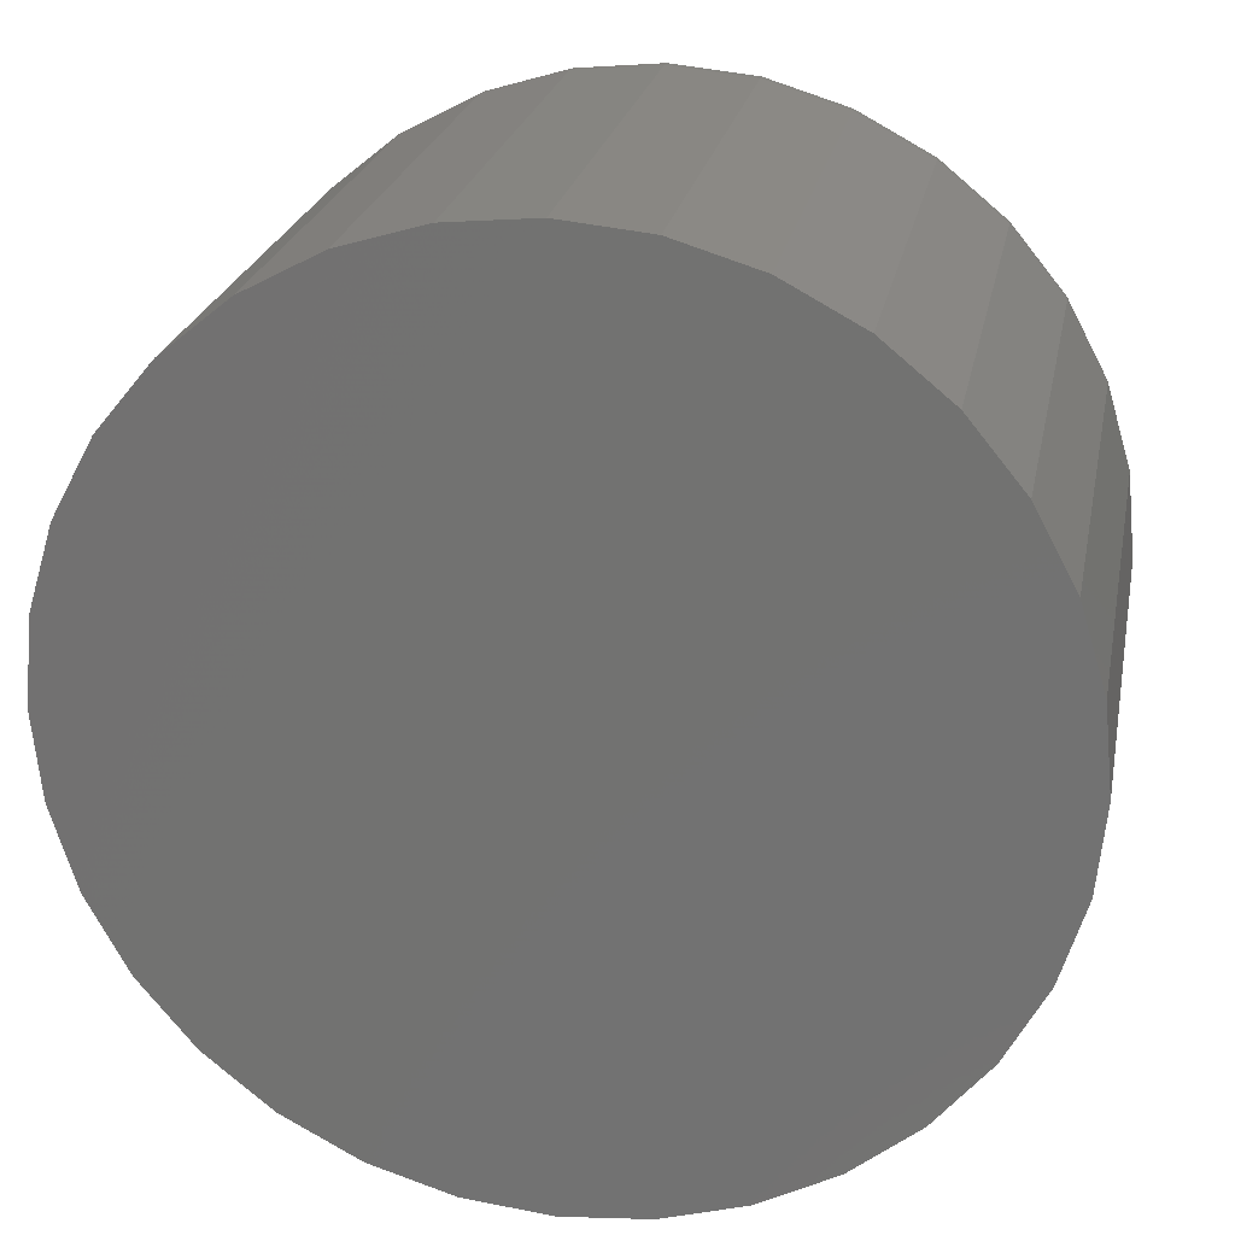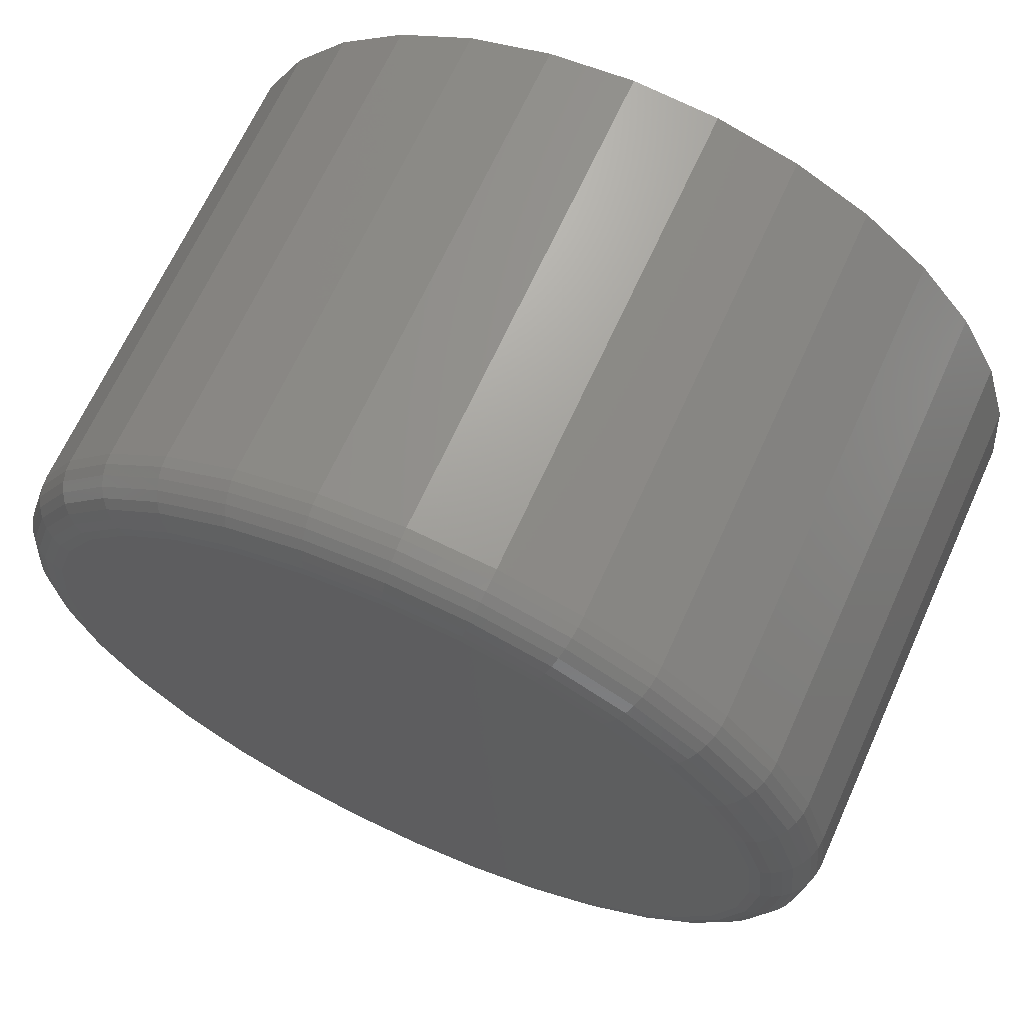
<metadata>
{"format":"stl","ext":"stl","renderer":"f3d","projection":"perspective","resolution":1024,"background":"white","views":[{"elev":23.6,"azim":10.9,"up":"+Z"},{"elev":67.0,"azim":-155.6,"up":"+Z"}]}
</metadata>
<code>
# stl→obj: 320 verts, 636 faces
v 0.6151 6.99e-17 0.411
v 0.6257 7.055e-17 0.4121
v 0.6363 7.107e-17 0.411
v 0.6049 6.914e-17 0.408
v 0.6465 7.145e-17 0.408
v 0.5955 6.83e-17 0.4029
v 0.6559 7.165e-17 0.4029
v 0.5872 6.742e-17 0.3962
v 0.6641 7.169e-17 0.3962
v 0.5805 6.653e-17 0.3879
v 0.6709 7.155e-17 0.3879
v 0.5754 6.567e-17 0.3785
v 0.6759 7.124e-17 0.3785
v 0.5723 6.486e-17 0.3683
v 0.679 7.078e-17 0.3683
v 0.6759 6.864e-17 0.3369
v 0.5754 6.307e-17 0.3369
v 0.679 6.945e-17 0.3471
v 0.5805 6.276e-17 0.3275
v 0.6709 6.778e-17 0.3275
v 0.5872 6.262e-17 0.3193
v 0.6641 6.689e-17 0.3193
v 0.5955 6.266e-17 0.3125
v 0.6559 6.601e-17 0.3125
v 0.6049 6.286e-17 0.3075
v 0.6465 6.517e-17 0.3075
v 0.6151 6.324e-17 0.3044
v 0.6363 6.441e-17 0.3044
v 0.6257 6.376e-17 0.3034
v 0.5723 6.353e-17 0.3471
v 0.5713 6.414e-17 0.3577
v 0.68 7.017e-17 0.3577
v 0.6878 -0.007812 0.3577
v 0.6878 -0.07812 0.3577
v 0.6866 -0.007812 0.3456
v 0.6866 -0.07812 0.3456
v 0.6831 -0.007812 0.3339
v 0.6831 -0.07812 0.3339
v 0.6774 -0.007812 0.3232
v 0.6774 -0.07812 0.3232
v 0.6696 -0.007812 0.3138
v 0.6696 -0.07812 0.3138
v 0.6602 -0.007812 0.306
v 0.6602 -0.07812 0.306
v 0.6494 -0.007812 0.3003
v 0.6494 -0.07812 0.3003
v 0.6378 -0.007812 0.2968
v 0.6378 -0.07812 0.2968
v 0.6257 -0.007812 0.2956
v 0.6257 -0.07812 0.2956
v 0.6135 -0.007812 0.2968
v 0.6135 -0.07812 0.2968
v 0.6019 -0.007812 0.3003
v 0.6019 -0.07812 0.3003
v 0.5911 -0.007812 0.306
v 0.5911 -0.07812 0.306
v 0.5817 -0.007812 0.3138
v 0.5817 -0.07812 0.3138
v 0.574 -0.007812 0.3232
v 0.574 -0.07812 0.3232
v 0.5682 -0.007812 0.3339
v 0.5682 -0.07812 0.3339
v 0.5647 -0.007812 0.3456
v 0.5647 -0.07812 0.3456
v 0.5635 -0.007812 0.3577
v 0.5635 -0.07812 0.3577
v 0.5647 -0.007812 0.3699
v 0.5647 -0.07812 0.3699
v 0.5682 -0.007812 0.3815
v 0.5682 -0.07812 0.3815
v 0.574 -0.007812 0.3923
v 0.574 -0.07812 0.3923
v 0.5817 -0.007812 0.4017
v 0.5817 -0.07812 0.4017
v 0.5911 -0.007812 0.4094
v 0.5911 -0.07812 0.4094
v 0.6019 -0.007812 0.4152
v 0.6019 -0.07812 0.4152
v 0.6135 -0.007812 0.4187
v 0.6135 -0.07812 0.4187
v 0.6257 -0.007812 0.4199
v 0.6257 -0.07812 0.4199
v 0.6378 -0.007812 0.4187
v 0.6378 -0.07812 0.4187
v 0.6494 -0.007812 0.4152
v 0.6494 -0.07812 0.4152
v 0.6602 -0.007812 0.4094
v 0.6602 -0.07812 0.4094
v 0.6696 -0.007812 0.4017
v 0.6696 -0.07812 0.4017
v 0.6774 -0.007812 0.3923
v 0.6774 -0.07812 0.3923
v 0.6831 -0.007812 0.3815
v 0.6831 -0.07812 0.3815
v 0.6866 -0.007812 0.3699
v 0.6866 -0.07812 0.3699
v 0.6877 -0.006288 0.3577
v 0.6865 -0.006288 0.3456
v 0.6872 -0.004823 0.3577
v 0.6861 -0.004823 0.3457
v 0.6865 -0.003472 0.3577
v 0.6853 -0.003472 0.3459
v 0.6855 -0.002288 0.3577
v 0.6844 -0.002288 0.346
v 0.6844 -0.001317 0.3577
v 0.6832 -0.001317 0.3463
v 0.683 -0.0005947 0.3577
v 0.6819 -0.0005947 0.3465
v 0.6815 -0.0001501 0.3577
v 0.6805 -0.0001501 0.3468
v 0.5648 -0.006288 0.3456
v 0.5636 -0.006288 0.3577
v 0.5653 -0.004823 0.3457
v 0.5641 -0.004823 0.3577
v 0.566 -0.003472 0.3459
v 0.5648 -0.003472 0.3577
v 0.5669 -0.002288 0.346
v 0.5658 -0.002288 0.3577
v 0.5681 -0.001317 0.3463
v 0.567 -0.001317 0.3577
v 0.5694 -0.0005947 0.3465
v 0.5683 -0.0005947 0.3577
v 0.5708 -0.0001501 0.3468
v 0.5698 -0.0001501 0.3577
v 0.5684 -0.006288 0.334
v 0.5688 -0.004823 0.3342
v 0.5694 -0.003472 0.3344
v 0.5703 -0.002288 0.3348
v 0.5714 -0.001317 0.3353
v 0.5727 -0.0005947 0.3358
v 0.574 -0.0001501 0.3363
v 0.5741 -0.006288 0.3233
v 0.5745 -0.004823 0.3235
v 0.5751 -0.003472 0.3239
v 0.5759 -0.002288 0.3245
v 0.5769 -0.001317 0.3251
v 0.578 -0.0005947 0.3259
v 0.5792 -0.0001501 0.3267
v 0.5818 -0.006288 0.3139
v 0.5821 -0.004823 0.3142
v 0.5826 -0.003472 0.3147
v 0.5833 -0.002288 0.3154
v 0.5842 -0.001317 0.3162
v 0.5851 -0.0005947 0.3172
v 0.5861 -0.0001501 0.3182
v 0.5912 -0.006288 0.3062
v 0.5914 -0.004823 0.3065
v 0.5918 -0.003472 0.3071
v 0.5924 -0.002288 0.3079
v 0.593 -0.001317 0.3089
v 0.5938 -0.0005947 0.31
v 0.5946 -0.0001501 0.3113
v 0.6019 -0.006288 0.3004
v 0.6021 -0.004823 0.3008
v 0.6024 -0.003472 0.3015
v 0.6027 -0.002288 0.3024
v 0.6032 -0.001317 0.3035
v 0.6037 -0.0005947 0.3047
v 0.6043 -0.0001501 0.3061
v 0.6136 -0.006288 0.2969
v 0.6136 -0.004823 0.2973
v 0.6138 -0.003472 0.298
v 0.614 -0.002288 0.299
v 0.6142 -0.001317 0.3002
v 0.6145 -0.0005947 0.3015
v 0.6148 -0.0001501 0.3029
v 0.6257 -0.006288 0.2957
v 0.6257 -0.004823 0.2962
v 0.6257 -0.003472 0.2969
v 0.6257 -0.002288 0.2978
v 0.6257 -0.001317 0.299
v 0.6257 -0.0005947 0.3004
v 0.6257 -0.0001501 0.3018
v 0.6378 -0.006288 0.2969
v 0.6377 -0.004823 0.2973
v 0.6375 -0.003472 0.298
v 0.6373 -0.002288 0.299
v 0.6371 -0.001317 0.3002
v 0.6368 -0.0005947 0.3015
v 0.6366 -0.0001501 0.3029
v 0.6494 -0.006288 0.3004
v 0.6492 -0.004823 0.3008
v 0.6489 -0.003472 0.3015
v 0.6486 -0.002288 0.3024
v 0.6481 -0.001317 0.3035
v 0.6476 -0.0005947 0.3047
v 0.647 -0.0001501 0.3061
v 0.6601 -0.006288 0.3062
v 0.6599 -0.004823 0.3065
v 0.6595 -0.003472 0.3071
v 0.6589 -0.002288 0.3079
v 0.6583 -0.001317 0.3089
v 0.6575 -0.0005947 0.31
v 0.6567 -0.0001501 0.3113
v 0.6695 -0.006288 0.3139
v 0.6692 -0.004823 0.3142
v 0.6687 -0.003472 0.3147
v 0.668 -0.002288 0.3154
v 0.6672 -0.001317 0.3162
v 0.6662 -0.0005947 0.3172
v 0.6652 -0.0001501 0.3182
v 0.6772 -0.006288 0.3233
v 0.6769 -0.004823 0.3235
v 0.6763 -0.003472 0.3239
v 0.6754 -0.002288 0.3245
v 0.6745 -0.001317 0.3251
v 0.6733 -0.0005947 0.3259
v 0.6721 -0.0001501 0.3267
v 0.683 -0.006288 0.334
v 0.6825 -0.004823 0.3342
v 0.6819 -0.003472 0.3344
v 0.681 -0.002288 0.3348
v 0.6799 -0.001317 0.3353
v 0.6786 -0.0005947 0.3358
v 0.6773 -0.0001501 0.3363
v 0.5648 -0.006288 0.3698
v 0.5653 -0.004823 0.3697
v 0.566 -0.003472 0.3696
v 0.5669 -0.002288 0.3694
v 0.5681 -0.001317 0.3692
v 0.5694 -0.0005947 0.3689
v 0.5708 -0.0001501 0.3686
v 0.6865 -0.006288 0.3698
v 0.6861 -0.004823 0.3697
v 0.6853 -0.003472 0.3696
v 0.6844 -0.002288 0.3694
v 0.6832 -0.001317 0.3692
v 0.6819 -0.0005947 0.3689
v 0.6805 -0.0001501 0.3686
v 0.683 -0.006288 0.3815
v 0.6825 -0.004823 0.3813
v 0.6819 -0.003472 0.381
v 0.681 -0.002288 0.3806
v 0.6799 -0.001317 0.3802
v 0.6786 -0.0005947 0.3797
v 0.6773 -0.0001501 0.3791
v 0.6772 -0.006288 0.3922
v 0.6769 -0.004823 0.3919
v 0.6763 -0.003472 0.3915
v 0.6754 -0.002288 0.391
v 0.6745 -0.001317 0.3903
v 0.6733 -0.0005947 0.3896
v 0.6721 -0.0001501 0.3888
v 0.6695 -0.006288 0.4016
v 0.6692 -0.004823 0.4013
v 0.6687 -0.003472 0.4008
v 0.668 -0.002288 0.4001
v 0.6672 -0.001317 0.3992
v 0.6662 -0.0005947 0.3983
v 0.6652 -0.0001501 0.3972
v 0.6601 -0.006288 0.4093
v 0.6599 -0.004823 0.4089
v 0.6595 -0.003472 0.4083
v 0.6589 -0.002288 0.4075
v 0.6583 -0.001317 0.4065
v 0.6575 -0.0005947 0.4054
v 0.6567 -0.0001501 0.4042
v 0.6494 -0.006288 0.415
v 0.6492 -0.004823 0.4146
v 0.6489 -0.003472 0.414
v 0.6486 -0.002288 0.4131
v 0.6481 -0.001317 0.412
v 0.6476 -0.0005947 0.4107
v 0.647 -0.0001501 0.4094
v 0.6378 -0.006288 0.4186
v 0.6377 -0.004823 0.4181
v 0.6375 -0.003472 0.4174
v 0.6373 -0.002288 0.4165
v 0.6371 -0.001317 0.4153
v 0.6368 -0.0005947 0.414
v 0.6366 -0.0001501 0.4125
v 0.6257 -0.006288 0.4198
v 0.6257 -0.004823 0.4193
v 0.6257 -0.003472 0.4186
v 0.6257 -0.002288 0.4176
v 0.6257 -0.001317 0.4164
v 0.6257 -0.0005947 0.4151
v 0.6257 -0.0001501 0.4136
v 0.6136 -0.006288 0.4186
v 0.6136 -0.004823 0.4181
v 0.6138 -0.003472 0.4174
v 0.614 -0.002288 0.4165
v 0.6142 -0.001317 0.4153
v 0.6145 -0.0005947 0.414
v 0.6148 -0.0001501 0.4125
v 0.6019 -0.006288 0.415
v 0.6021 -0.004823 0.4146
v 0.6024 -0.003472 0.414
v 0.6027 -0.002288 0.4131
v 0.6032 -0.001317 0.412
v 0.6037 -0.0005947 0.4107
v 0.6043 -0.0001501 0.4094
v 0.5912 -0.006288 0.4093
v 0.5914 -0.004823 0.4089
v 0.5918 -0.003472 0.4083
v 0.5924 -0.002288 0.4075
v 0.593 -0.001317 0.4065
v 0.5938 -0.0005947 0.4054
v 0.5946 -0.0001501 0.4042
v 0.5818 -0.006288 0.4016
v 0.5821 -0.004823 0.4013
v 0.5826 -0.003472 0.4008
v 0.5833 -0.002288 0.4001
v 0.5842 -0.001317 0.3992
v 0.5851 -0.0005947 0.3983
v 0.5861 -0.0001501 0.3972
v 0.5741 -0.006288 0.3922
v 0.5745 -0.004823 0.3919
v 0.5751 -0.003472 0.3915
v 0.5759 -0.002288 0.391
v 0.5769 -0.001317 0.3903
v 0.578 -0.0005947 0.3896
v 0.5792 -0.0001501 0.3888
v 0.5684 -0.006288 0.3815
v 0.5688 -0.004823 0.3813
v 0.5694 -0.003472 0.381
v 0.5703 -0.002288 0.3806
v 0.5714 -0.001317 0.3802
v 0.5727 -0.0005947 0.3797
v 0.574 -0.0001501 0.3791
f 1 2 3
f 3 4 1
f 5 4 3
f 6 4 5
f 7 6 5
f 8 6 7
f 9 8 7
f 10 8 9
f 11 10 9
f 12 10 11
f 13 12 11
f 14 12 13
f 15 14 13
f 16 17 18
f 19 17 16
f 20 19 16
f 21 19 20
f 22 21 20
f 23 21 22
f 24 23 22
f 25 23 24
f 26 25 24
f 27 25 26
f 28 27 26
f 28 29 27
f 17 30 18
f 18 30 31
f 18 31 32
f 32 31 14
f 32 14 15
f 33 34 35
f 35 34 36
f 35 36 37
f 37 36 38
f 37 38 39
f 39 38 40
f 39 40 41
f 41 40 42
f 41 42 43
f 43 42 44
f 43 44 45
f 45 44 46
f 45 46 47
f 47 46 48
f 47 48 49
f 49 48 50
f 49 50 51
f 51 50 52
f 51 52 53
f 53 52 54
f 53 54 55
f 55 54 56
f 55 56 57
f 57 56 58
f 57 58 59
f 59 58 60
f 59 60 61
f 61 60 62
f 61 62 63
f 63 62 64
f 63 64 65
f 65 64 66
f 65 66 67
f 67 66 68
f 67 68 69
f 69 68 70
f 69 70 71
f 71 70 72
f 71 72 73
f 73 72 74
f 73 74 75
f 75 74 76
f 75 76 77
f 77 76 78
f 77 78 79
f 79 78 80
f 79 80 81
f 81 80 82
f 81 82 83
f 83 82 84
f 83 84 85
f 85 84 86
f 85 86 87
f 87 86 88
f 87 88 89
f 89 88 90
f 89 90 91
f 91 90 92
f 91 92 93
f 93 92 94
f 93 94 95
f 95 94 96
f 95 96 33
f 33 96 34
f 33 35 97
f 97 35 98
f 97 98 99
f 99 98 100
f 99 100 101
f 101 100 102
f 101 102 103
f 103 102 104
f 103 104 105
f 105 104 106
f 105 106 107
f 107 106 108
f 107 108 109
f 109 108 110
f 109 110 32
f 32 110 18
f 63 65 111
f 111 65 112
f 111 112 113
f 113 112 114
f 113 114 115
f 115 114 116
f 115 116 117
f 117 116 118
f 117 118 119
f 119 118 120
f 119 120 121
f 121 120 122
f 121 122 123
f 123 122 124
f 123 124 30
f 30 124 31
f 61 63 125
f 125 63 111
f 125 111 126
f 126 111 113
f 126 113 127
f 127 113 115
f 127 115 128
f 128 115 117
f 128 117 129
f 129 117 119
f 129 119 130
f 130 119 121
f 130 121 131
f 131 121 123
f 131 123 17
f 17 123 30
f 59 61 132
f 132 61 125
f 132 125 133
f 133 125 126
f 133 126 134
f 134 126 127
f 134 127 135
f 135 127 128
f 135 128 136
f 136 128 129
f 136 129 137
f 137 129 130
f 137 130 138
f 138 130 131
f 138 131 19
f 19 131 17
f 57 59 139
f 139 59 132
f 139 132 140
f 140 132 133
f 140 133 141
f 141 133 134
f 141 134 142
f 142 134 135
f 142 135 143
f 143 135 136
f 143 136 144
f 144 136 137
f 144 137 145
f 145 137 138
f 145 138 21
f 21 138 19
f 55 57 146
f 146 57 139
f 146 139 147
f 147 139 140
f 147 140 148
f 148 140 141
f 148 141 149
f 149 141 142
f 149 142 150
f 150 142 143
f 150 143 151
f 151 143 144
f 151 144 152
f 152 144 145
f 152 145 23
f 23 145 21
f 53 55 153
f 153 55 146
f 153 146 154
f 154 146 147
f 154 147 155
f 155 147 148
f 155 148 156
f 156 148 149
f 156 149 157
f 157 149 150
f 157 150 158
f 158 150 151
f 158 151 159
f 159 151 152
f 159 152 25
f 25 152 23
f 51 53 160
f 160 53 153
f 160 153 161
f 161 153 154
f 161 154 162
f 162 154 155
f 162 155 163
f 163 155 156
f 163 156 164
f 164 156 157
f 164 157 165
f 165 157 158
f 165 158 166
f 166 158 159
f 166 159 27
f 27 159 25
f 49 51 167
f 167 51 160
f 167 160 168
f 168 160 161
f 168 161 169
f 169 161 162
f 169 162 170
f 170 162 163
f 170 163 171
f 171 163 164
f 171 164 172
f 172 164 165
f 172 165 173
f 173 165 166
f 173 166 29
f 29 166 27
f 47 49 174
f 174 49 167
f 174 167 175
f 175 167 168
f 175 168 176
f 176 168 169
f 176 169 177
f 177 169 170
f 177 170 178
f 178 170 171
f 178 171 179
f 179 171 172
f 179 172 180
f 180 172 173
f 180 173 28
f 28 173 29
f 45 47 181
f 181 47 174
f 181 174 182
f 182 174 175
f 182 175 183
f 183 175 176
f 183 176 184
f 184 176 177
f 184 177 185
f 185 177 178
f 185 178 186
f 186 178 179
f 186 179 187
f 187 179 180
f 187 180 26
f 26 180 28
f 43 45 188
f 188 45 181
f 188 181 189
f 189 181 182
f 189 182 190
f 190 182 183
f 190 183 191
f 191 183 184
f 191 184 192
f 192 184 185
f 192 185 193
f 193 185 186
f 193 186 194
f 194 186 187
f 194 187 24
f 24 187 26
f 41 43 195
f 195 43 188
f 195 188 196
f 196 188 189
f 196 189 197
f 197 189 190
f 197 190 198
f 198 190 191
f 198 191 199
f 199 191 192
f 199 192 200
f 200 192 193
f 200 193 201
f 201 193 194
f 201 194 22
f 22 194 24
f 39 41 202
f 202 41 195
f 202 195 203
f 203 195 196
f 203 196 204
f 204 196 197
f 204 197 205
f 205 197 198
f 205 198 206
f 206 198 199
f 206 199 207
f 207 199 200
f 207 200 208
f 208 200 201
f 208 201 20
f 20 201 22
f 37 39 209
f 209 39 202
f 209 202 210
f 210 202 203
f 210 203 211
f 211 203 204
f 211 204 212
f 212 204 205
f 212 205 213
f 213 205 206
f 213 206 214
f 214 206 207
f 214 207 215
f 215 207 208
f 215 208 16
f 16 208 20
f 35 37 98
f 98 37 209
f 98 209 100
f 100 209 210
f 100 210 102
f 102 210 211
f 102 211 104
f 104 211 212
f 104 212 106
f 106 212 213
f 106 213 108
f 108 213 214
f 108 214 110
f 110 214 215
f 110 215 18
f 18 215 16
f 65 67 112
f 112 67 216
f 112 216 114
f 114 216 217
f 114 217 116
f 116 217 218
f 116 218 118
f 118 218 219
f 118 219 120
f 120 219 220
f 120 220 122
f 122 220 221
f 122 221 124
f 124 221 222
f 124 222 31
f 31 222 14
f 95 33 223
f 223 33 97
f 223 97 224
f 224 97 99
f 224 99 225
f 225 99 101
f 225 101 226
f 226 101 103
f 226 103 227
f 227 103 105
f 227 105 228
f 228 105 107
f 228 107 229
f 229 107 109
f 229 109 15
f 15 109 32
f 93 95 230
f 230 95 223
f 230 223 231
f 231 223 224
f 231 224 232
f 232 224 225
f 232 225 233
f 233 225 226
f 233 226 234
f 234 226 227
f 234 227 235
f 235 227 228
f 235 228 236
f 236 228 229
f 236 229 13
f 13 229 15
f 91 93 237
f 237 93 230
f 237 230 238
f 238 230 231
f 238 231 239
f 239 231 232
f 239 232 240
f 240 232 233
f 240 233 241
f 241 233 234
f 241 234 242
f 242 234 235
f 242 235 243
f 243 235 236
f 243 236 11
f 11 236 13
f 89 91 244
f 244 91 237
f 244 237 245
f 245 237 238
f 245 238 246
f 246 238 239
f 246 239 247
f 247 239 240
f 247 240 248
f 248 240 241
f 248 241 249
f 249 241 242
f 249 242 250
f 250 242 243
f 250 243 9
f 9 243 11
f 87 89 251
f 251 89 244
f 251 244 252
f 252 244 245
f 252 245 253
f 253 245 246
f 253 246 254
f 254 246 247
f 254 247 255
f 255 247 248
f 255 248 256
f 256 248 249
f 256 249 257
f 257 249 250
f 257 250 7
f 7 250 9
f 85 87 258
f 258 87 251
f 258 251 259
f 259 251 252
f 259 252 260
f 260 252 253
f 260 253 261
f 261 253 254
f 261 254 262
f 262 254 255
f 262 255 263
f 263 255 256
f 263 256 264
f 264 256 257
f 264 257 5
f 5 257 7
f 83 85 265
f 265 85 258
f 265 258 266
f 266 258 259
f 266 259 267
f 267 259 260
f 267 260 268
f 268 260 261
f 268 261 269
f 269 261 262
f 269 262 270
f 270 262 263
f 270 263 271
f 271 263 264
f 271 264 3
f 3 264 5
f 81 83 272
f 272 83 265
f 272 265 273
f 273 265 266
f 273 266 274
f 274 266 267
f 274 267 275
f 275 267 268
f 275 268 276
f 276 268 269
f 276 269 277
f 277 269 270
f 277 270 278
f 278 270 271
f 278 271 2
f 2 271 3
f 79 81 279
f 279 81 272
f 279 272 280
f 280 272 273
f 280 273 281
f 281 273 274
f 281 274 282
f 282 274 275
f 282 275 283
f 283 275 276
f 283 276 284
f 284 276 277
f 284 277 285
f 285 277 278
f 285 278 1
f 1 278 2
f 77 79 286
f 286 79 279
f 286 279 287
f 287 279 280
f 287 280 288
f 288 280 281
f 288 281 289
f 289 281 282
f 289 282 290
f 290 282 283
f 290 283 291
f 291 283 284
f 291 284 292
f 292 284 285
f 292 285 4
f 4 285 1
f 75 77 293
f 293 77 286
f 293 286 294
f 294 286 287
f 294 287 295
f 295 287 288
f 295 288 296
f 296 288 289
f 296 289 297
f 297 289 290
f 297 290 298
f 298 290 291
f 298 291 299
f 299 291 292
f 299 292 6
f 6 292 4
f 73 75 300
f 300 75 293
f 300 293 301
f 301 293 294
f 301 294 302
f 302 294 295
f 302 295 303
f 303 295 296
f 303 296 304
f 304 296 297
f 304 297 305
f 305 297 298
f 305 298 306
f 306 298 299
f 306 299 8
f 8 299 6
f 71 73 307
f 307 73 300
f 307 300 308
f 308 300 301
f 308 301 309
f 309 301 302
f 309 302 310
f 310 302 303
f 310 303 311
f 311 303 304
f 311 304 312
f 312 304 305
f 312 305 313
f 313 305 306
f 313 306 10
f 10 306 8
f 69 71 314
f 314 71 307
f 314 307 315
f 315 307 308
f 315 308 316
f 316 308 309
f 316 309 317
f 317 309 310
f 317 310 318
f 318 310 311
f 318 311 319
f 319 311 312
f 319 312 320
f 320 312 313
f 320 313 12
f 12 313 10
f 67 69 216
f 216 69 314
f 216 314 217
f 217 314 315
f 217 315 218
f 218 315 316
f 218 316 219
f 219 316 317
f 219 317 220
f 220 317 318
f 220 318 221
f 221 318 319
f 221 319 222
f 222 319 320
f 222 320 14
f 14 320 12
f 80 84 82
f 84 80 78
f 84 78 86
f 86 78 76
f 86 76 88
f 88 76 74
f 88 74 90
f 90 74 72
f 90 72 92
f 40 58 42
f 42 58 56
f 42 56 44
f 44 56 54
f 44 54 46
f 46 54 52
f 46 52 48
f 48 52 50
f 92 72 94
f 94 72 70
f 94 70 96
f 96 70 68
f 96 68 34
f 34 68 66
f 34 66 36
f 36 66 64
f 36 64 38
f 38 64 62
f 38 62 40
f 40 62 60
f 40 60 58

</code>
